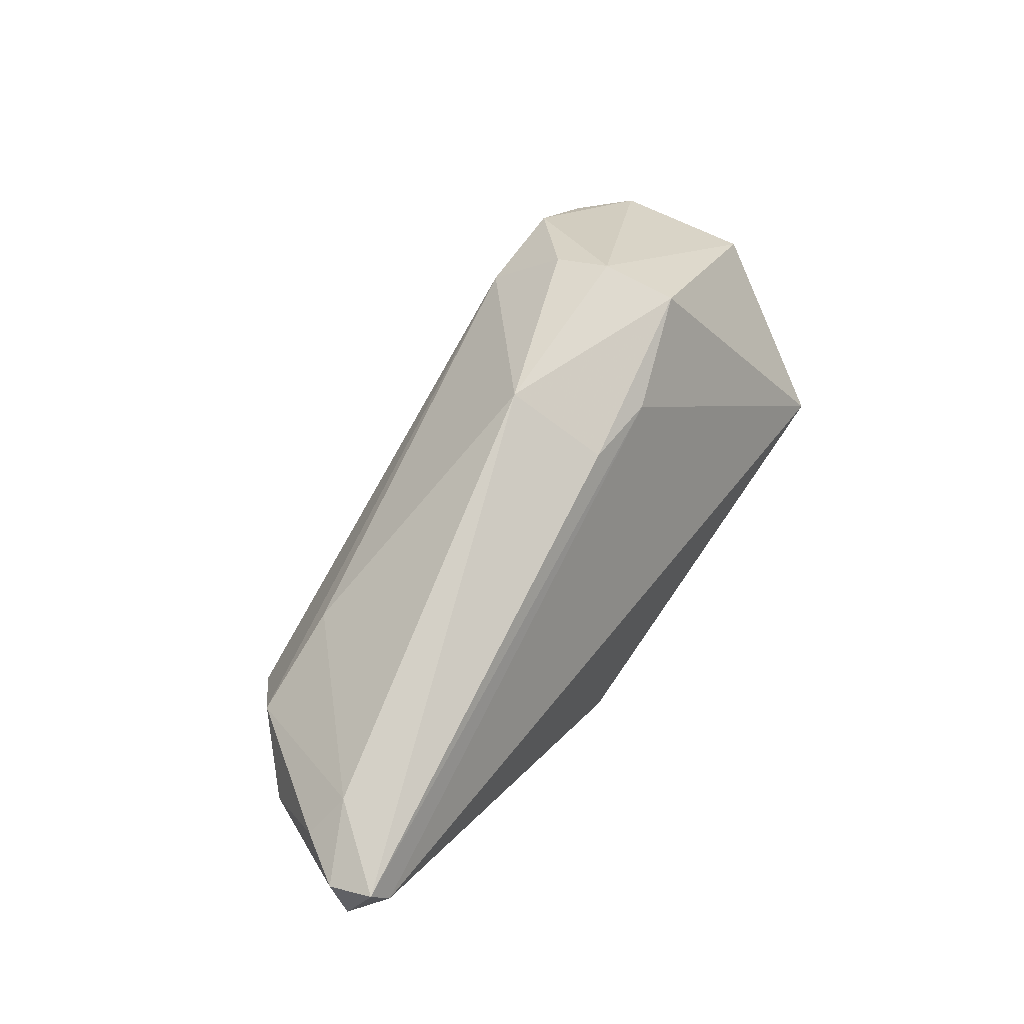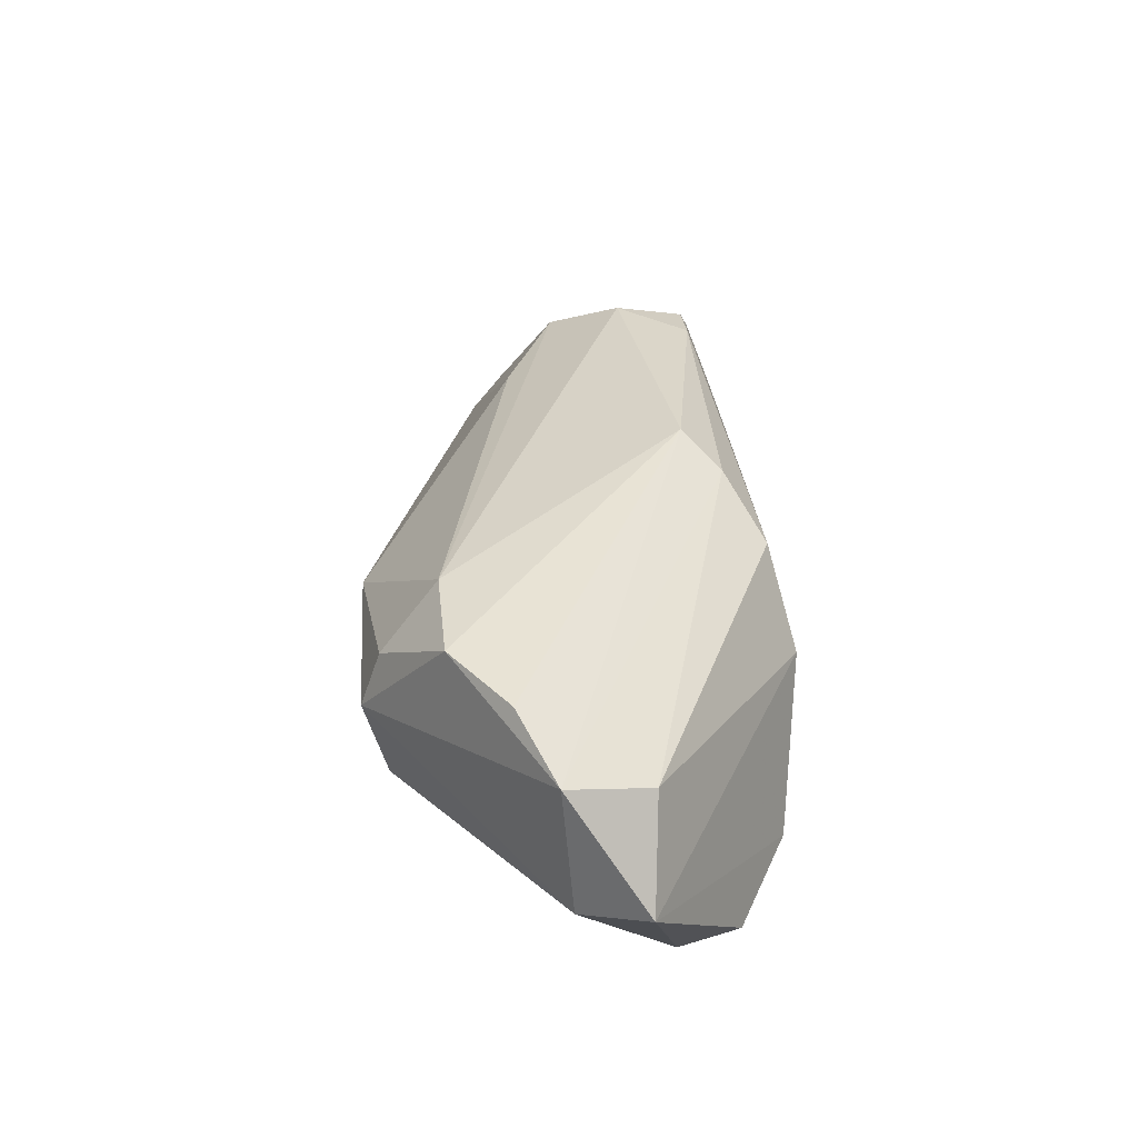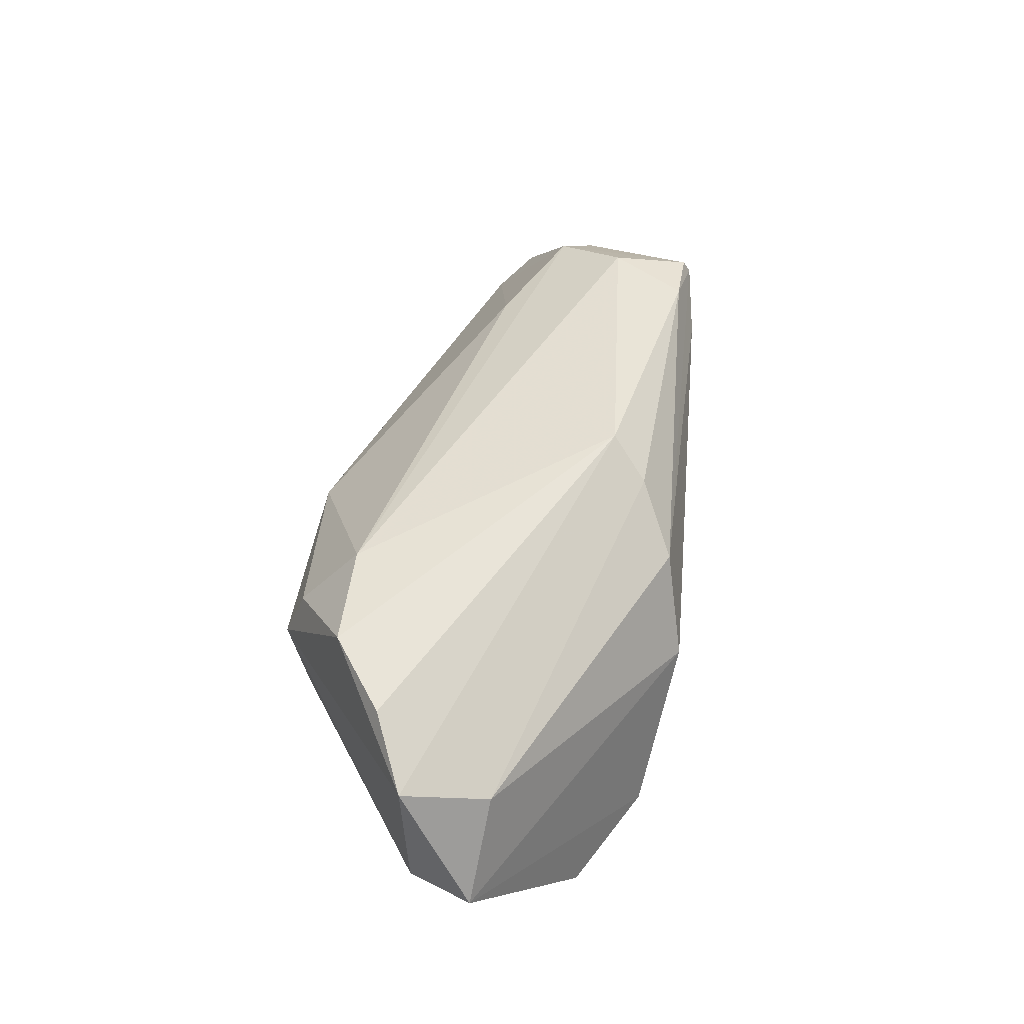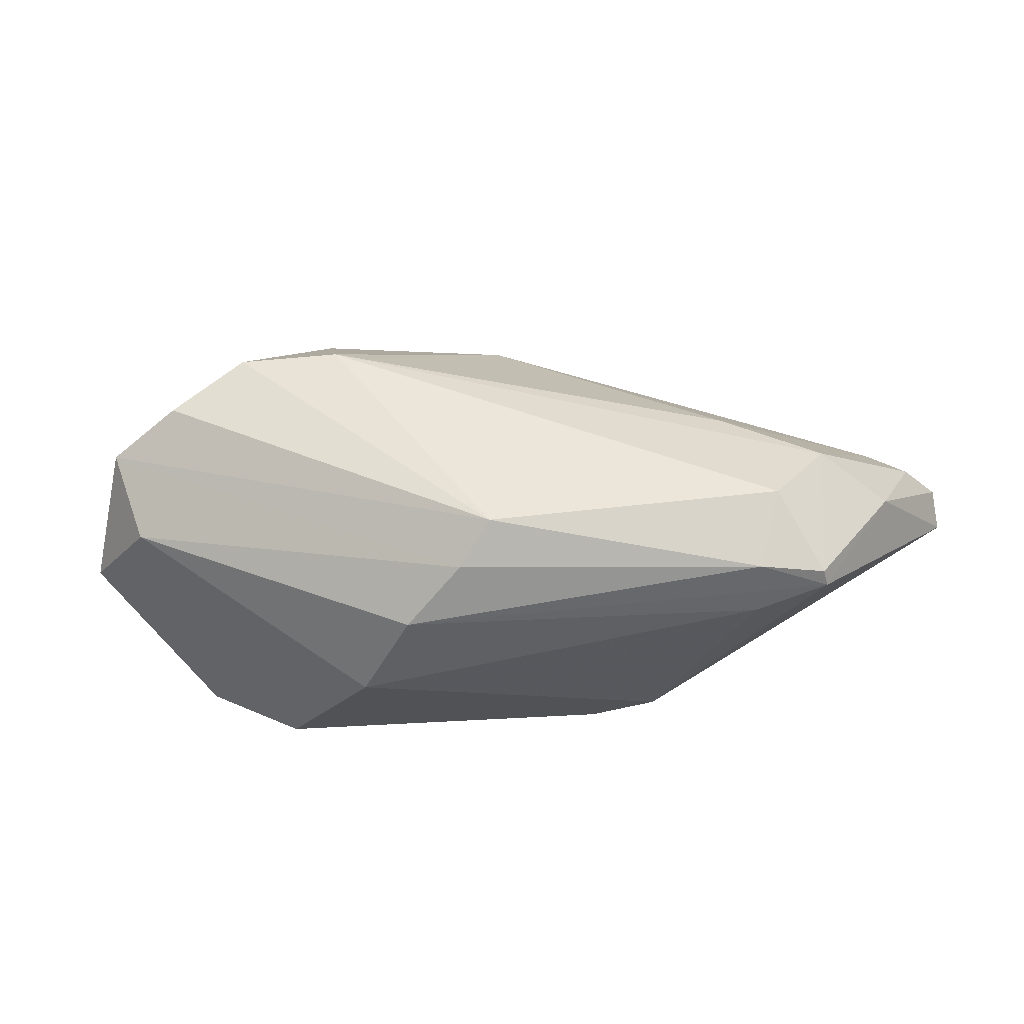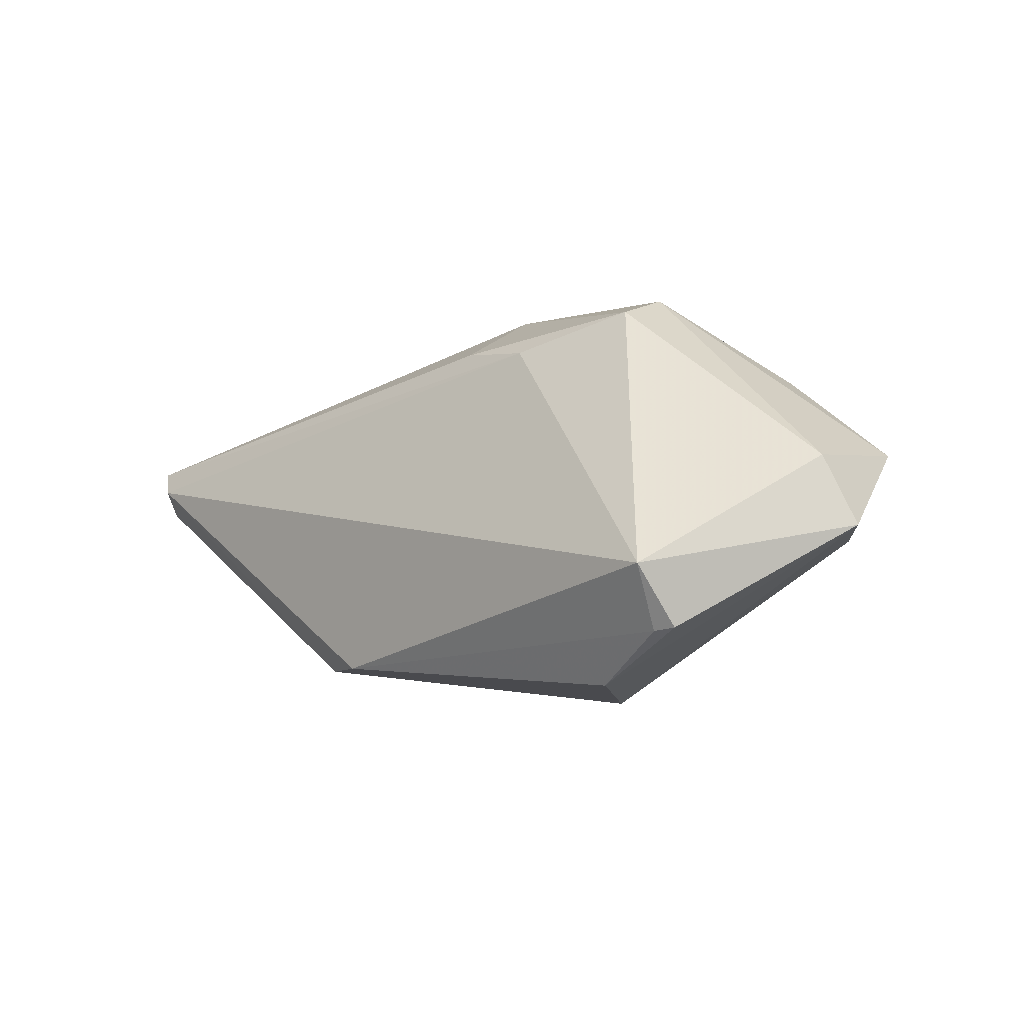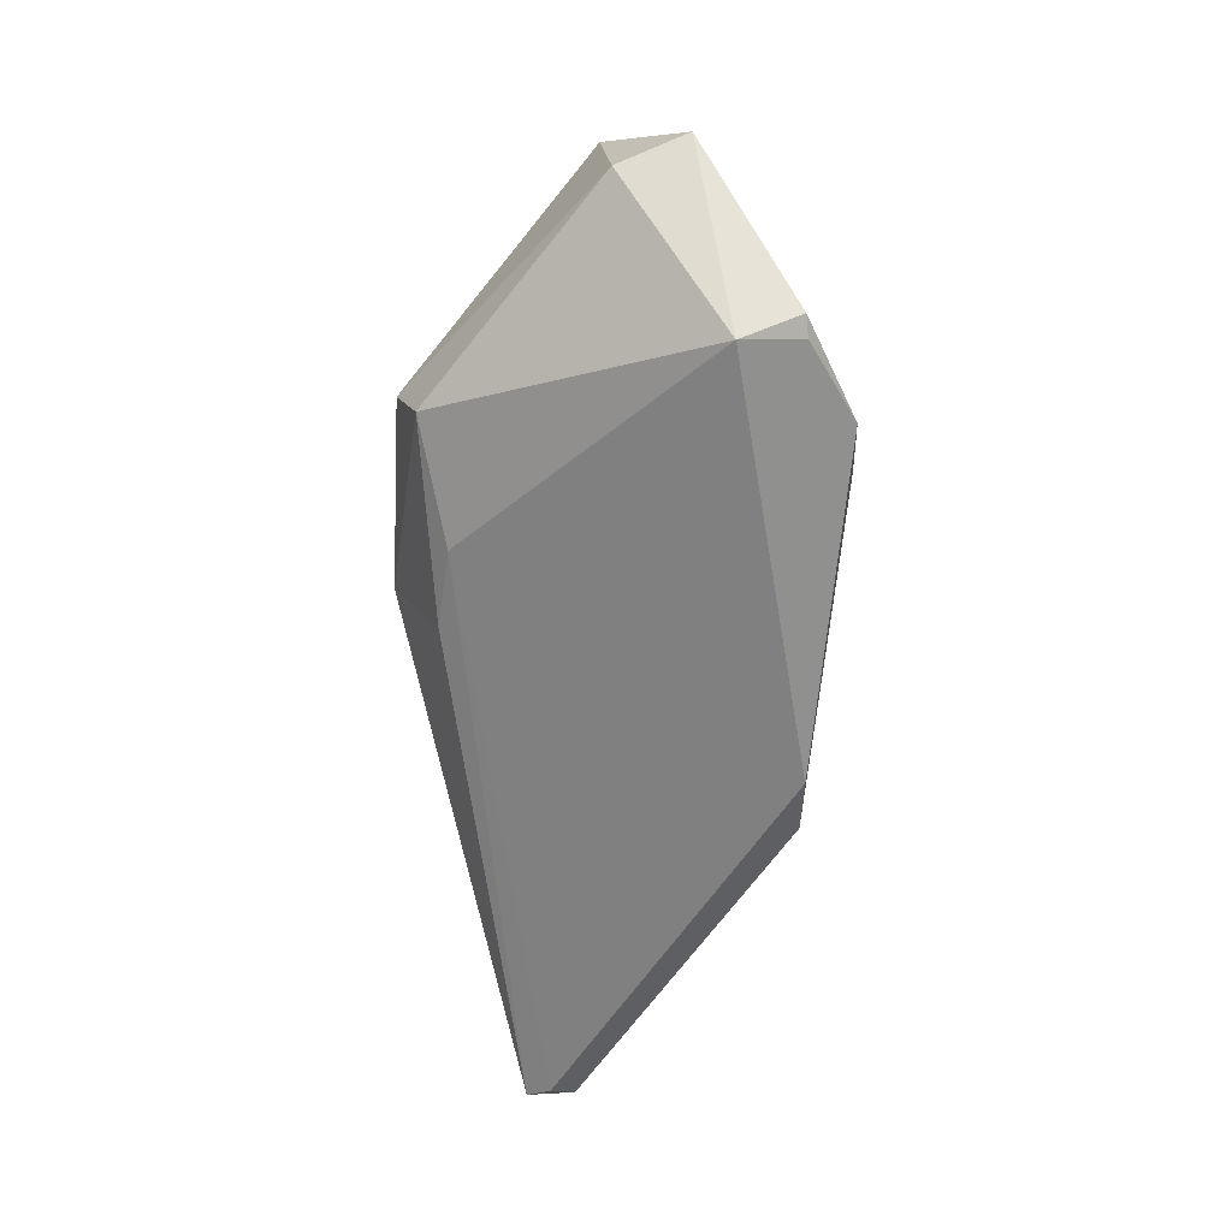
<metadata>
{"format":"obj","ext":"obj","renderer":"f3d","projection":"perspective","resolution":1024,"background":"white","views":[{"elev":59.7,"azim":125.6,"up":"+Y"},{"elev":41.1,"azim":-94.1,"up":"+Z"},{"elev":56.9,"azim":-80.0,"up":"+Z"},{"elev":-30.8,"azim":9.2,"up":"+Y"},{"elev":-4.7,"azim":-132.1,"up":"+Y"},{"elev":-60.0,"azim":-93.0,"up":"+Z"}]}
</metadata>
<code>
v 0.02054 -0.02076 -0.0167
v -0.05207 0.007132 0.01789
v 0.06418 0.004448 -0.0164
v -0.05869 -0.002892 0.002731
v 0.03689 -0.0199 0.008048
v 0.034 0.008788 0.01098
v -0.0241 0.02977 0.004653
v -0.02285 0.0271 0.01204
v -0.04543 -0.01538 -0.01568
v -0.001164 -0.01687 0.02053
v 0.04647 -0.01812 0.01031
v 0.06037 0.007697 -0.02055
v -0.001138 0.02351 -0.009842
v -0.05509 0.00583 0.0005376
v -0.03219 -0.0224 -0.0142
v 0.0008283 0.02977 0.002638
v 0.0462 -0.01715 0.01232
v -0.0428 0.01172 0.02168
v 0.04737 0.001954 0.01106
v -0.04283 -0.01577 -0.01653
v 0.05477 0.01336 -0.009199
v 0.04105 -0.007287 0.01736
v -0.01166 0.02254 -0.009955
v 0.01138 -0.02032 -0.02055
v 0.06236 0.01073 -0.01929
v 0.06391 0.009069 -0.01377
v 0.003333 -0.01198 0.02392
v -0.01973 0.01954 0.02068
v -0.02659 0.0268 -0.004599
v -0.01747 -0.02508 0.003586
v -0.04401 -0.007762 -0.02055
v 0.05987 0.009031 -0.007275
v -0.009208 -0.02183 0.01487
v 0.05578 -0.001452 0.002481
v 0.03818 -0.01716 0.01494
v -0.04865 -0.003984 0.01372
v -0.03313 0.01909 0.02155
f 11 1 3
f 35 33 11
f 31 24 20
f 14 31 4
f 29 31 14
f 10 33 35
f 35 27 10
f 28 16 8
f 34 11 3
f 5 11 33
f 1 11 5
f 30 24 1
f 30 5 33
f 1 5 30
f 19 34 32
f 4 31 9
f 9 31 20
f 29 14 7
f 8 16 7
f 7 16 29
f 33 10 36
f 36 30 33
f 4 30 36
f 19 28 22
f 22 28 27
f 22 27 35
f 6 28 19
f 16 28 6
f 20 24 15
f 24 30 15
f 15 9 20
f 15 30 4
f 4 9 15
f 23 31 29
f 21 25 16
f 16 6 21
f 19 32 21
f 21 6 19
f 12 25 3
f 3 1 12
f 1 24 12
f 24 31 12
f 31 23 12
f 12 23 25
f 37 28 8
f 27 28 37
f 8 7 37
f 11 34 17
f 35 11 17
f 17 22 35
f 17 34 19
f 19 22 17
f 29 16 13
f 13 23 29
f 16 25 13
f 25 23 13
f 26 21 32
f 25 21 26
f 3 25 26
f 26 34 3
f 26 32 34
f 27 37 18
f 4 36 2
f 27 18 2
f 2 14 4
f 2 10 27
f 2 36 10
f 2 7 14
f 2 37 7
f 2 18 37

</code>
